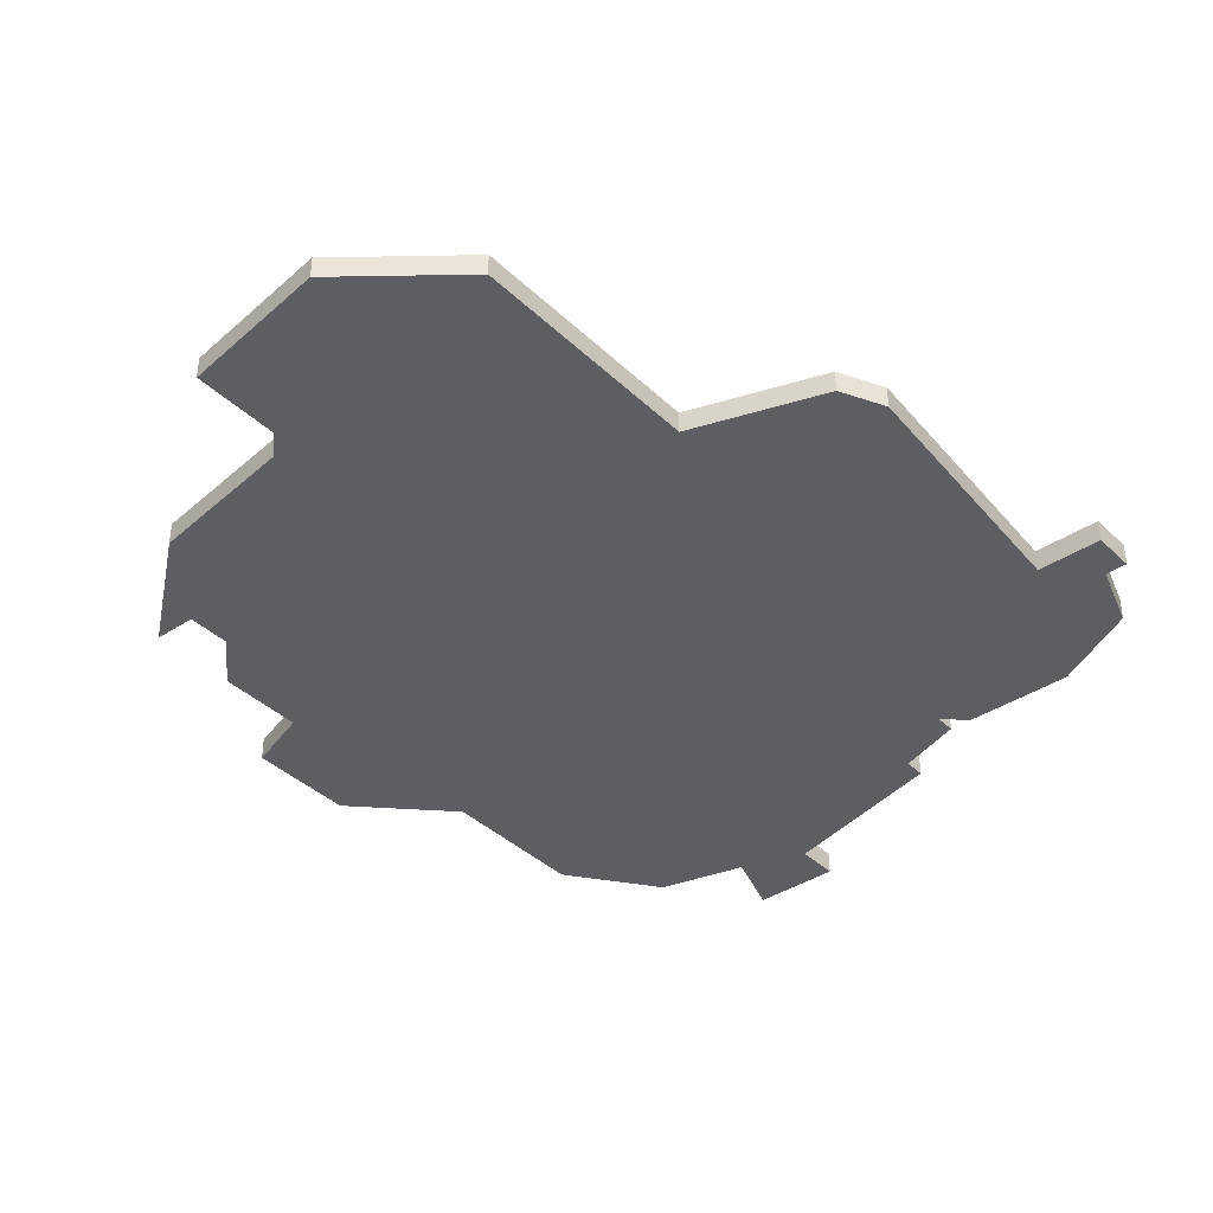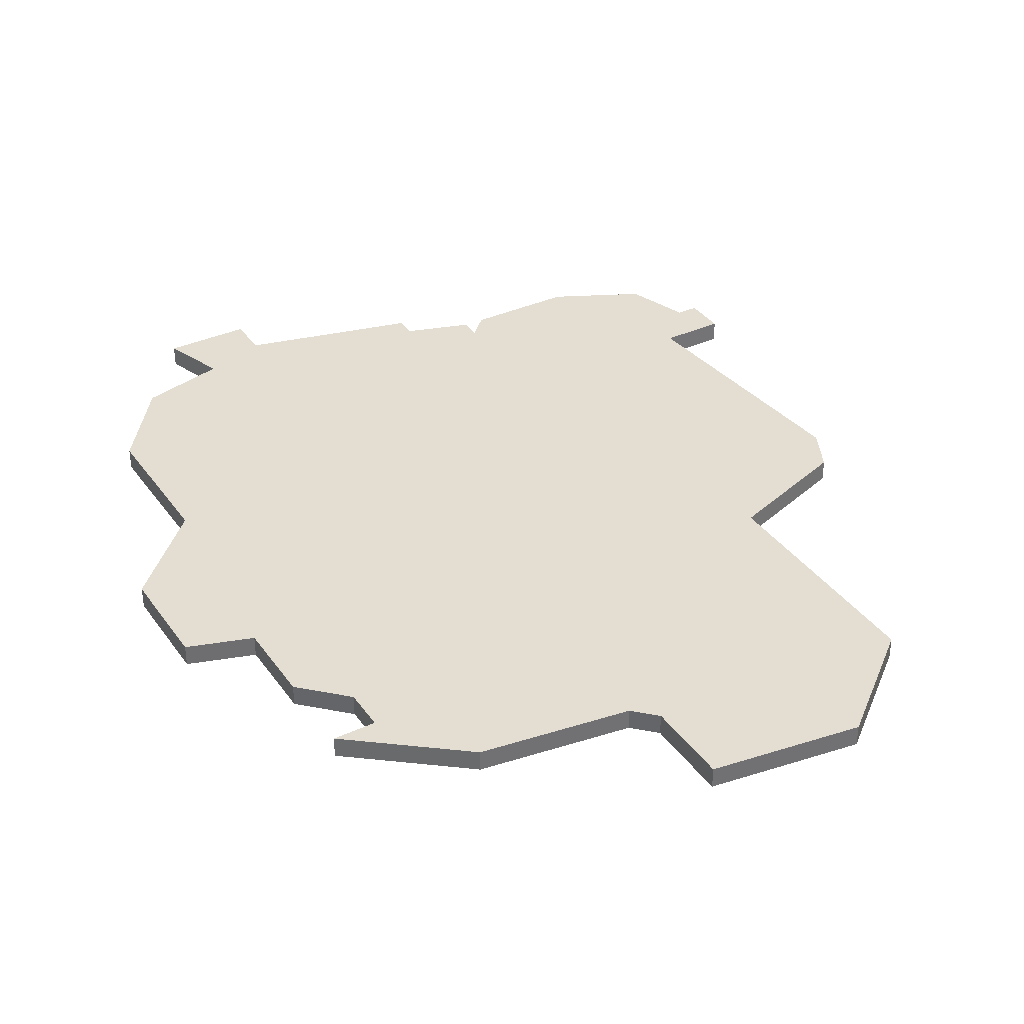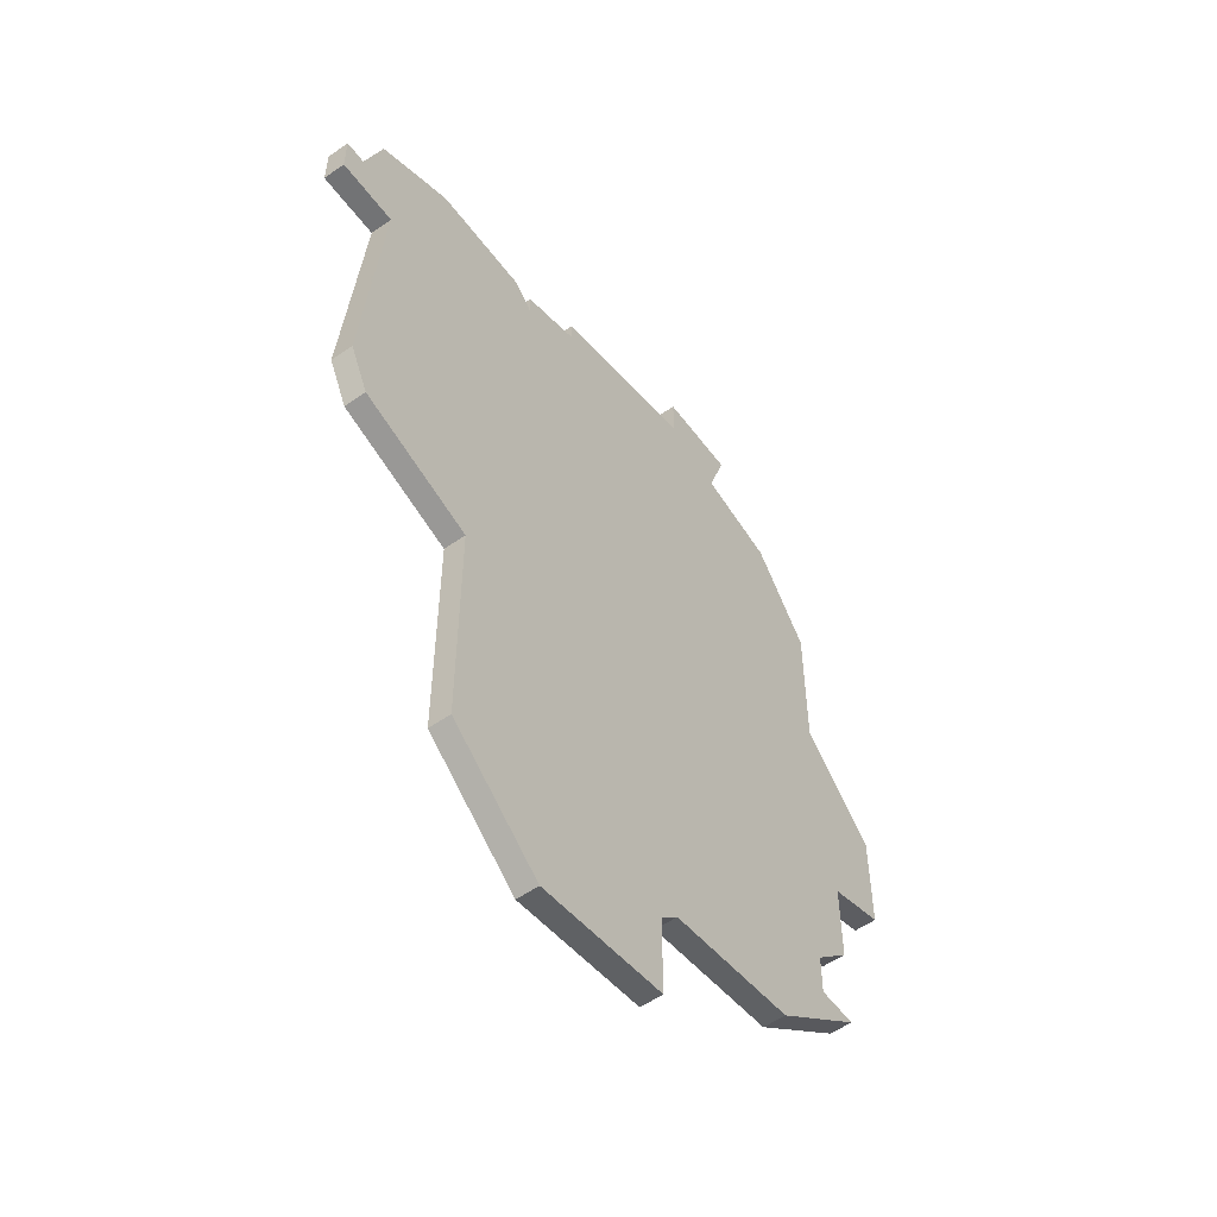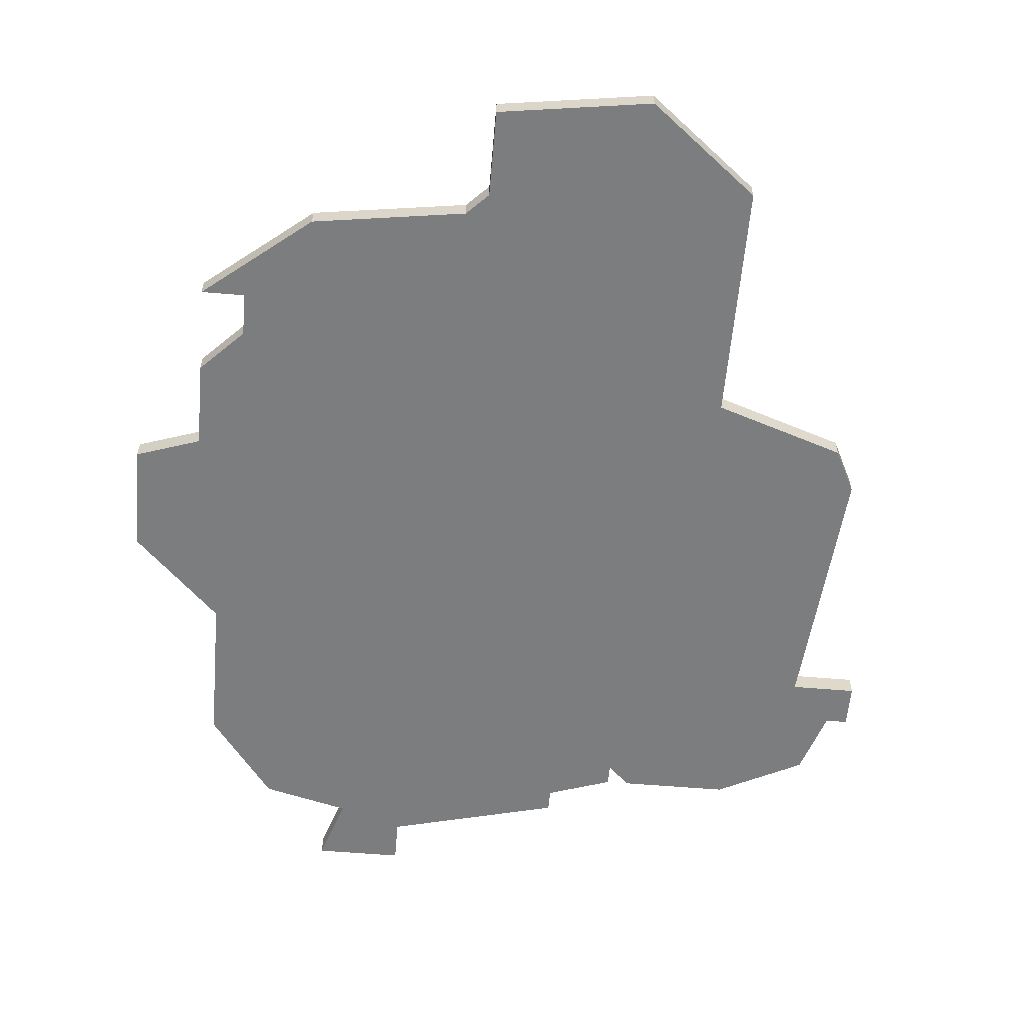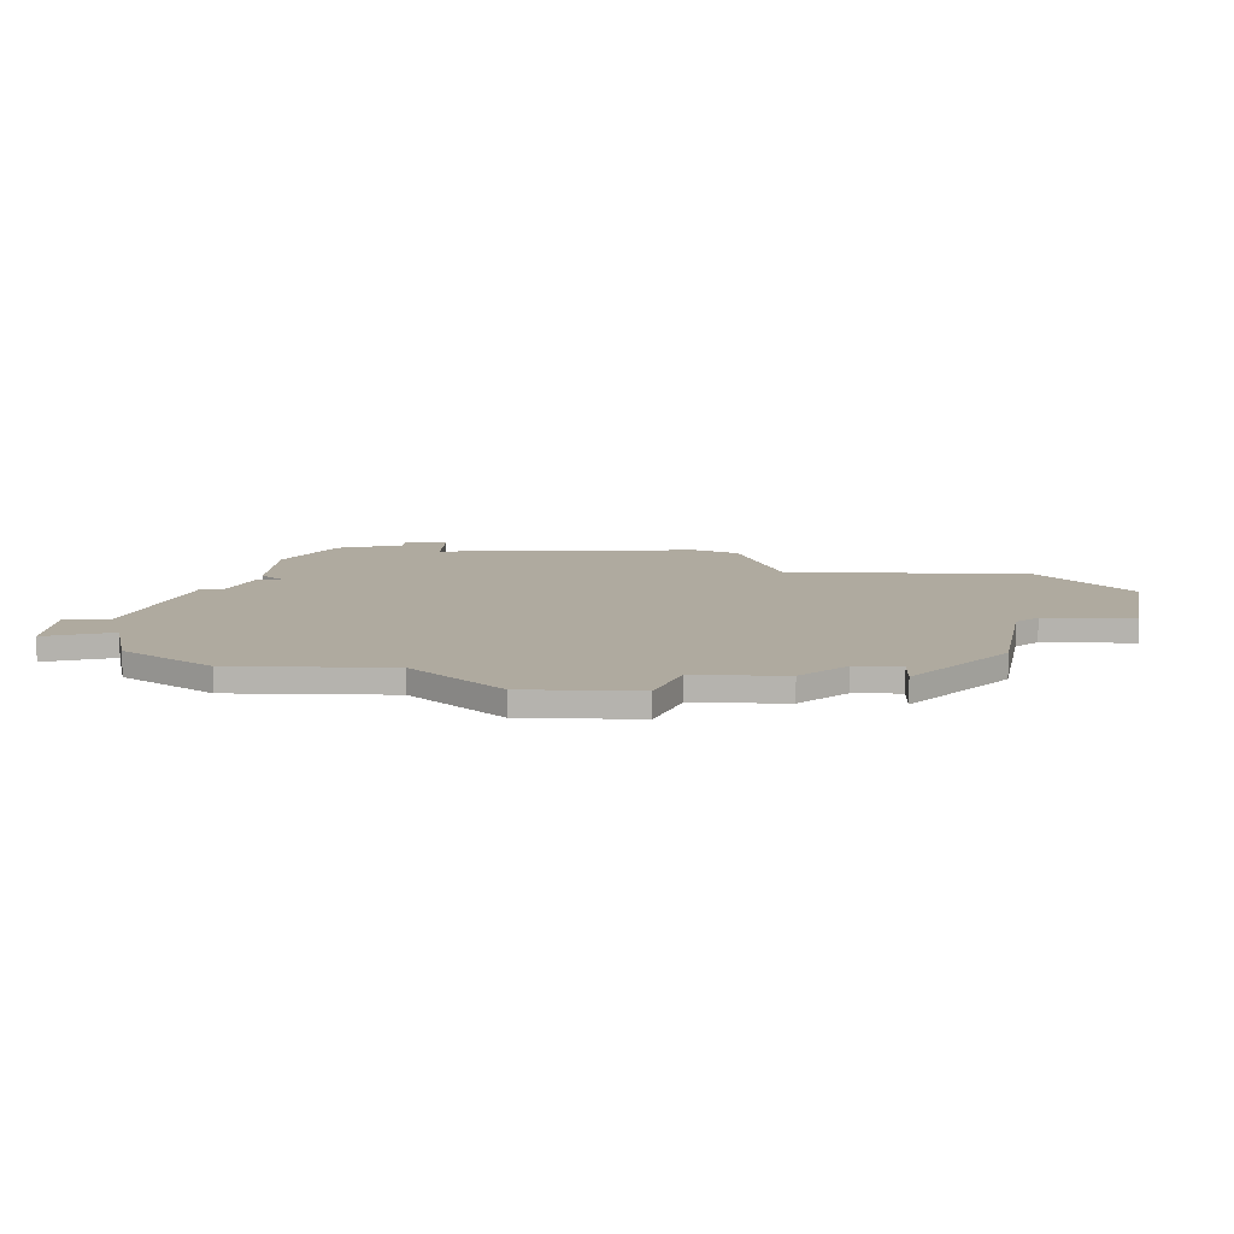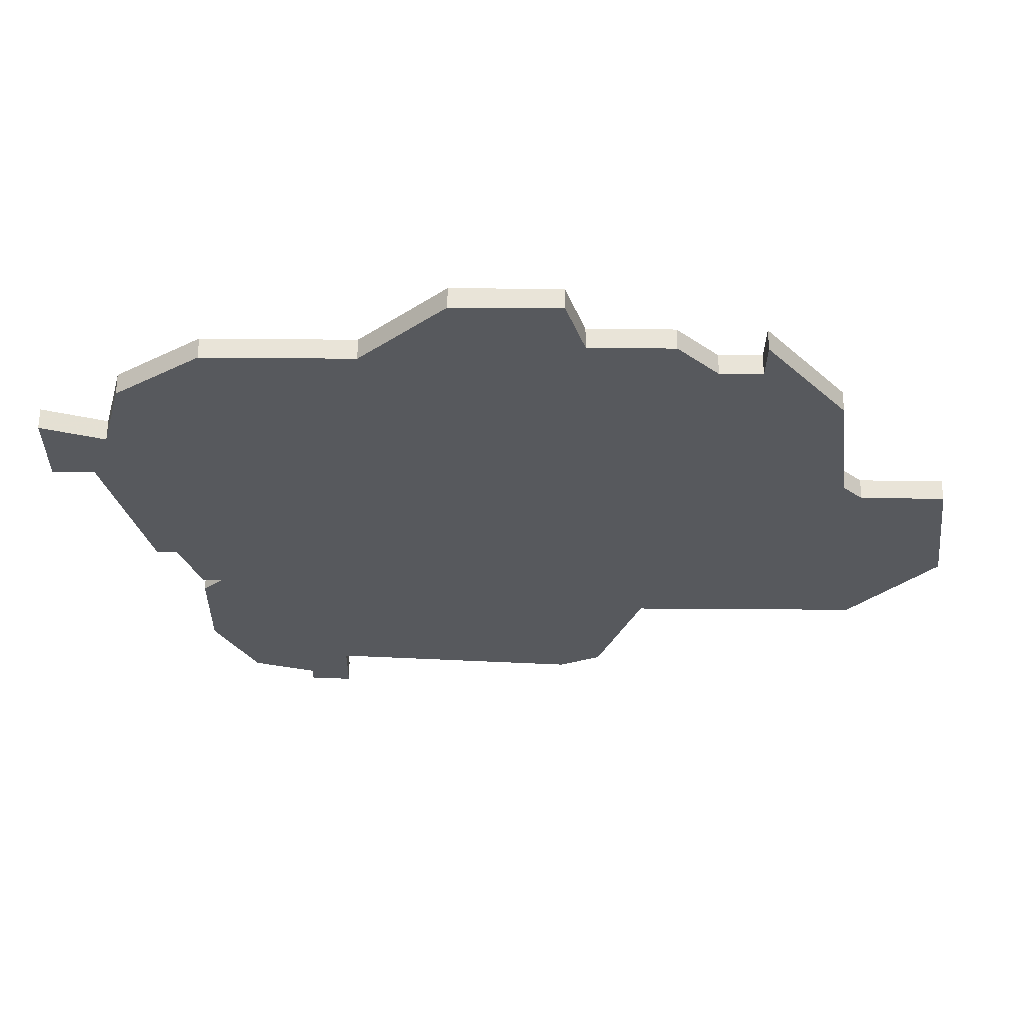
<metadata>
{"format":"obj","ext":"obj","renderer":"f3d","projection":"perspective","resolution":1024,"background":"white","views":[{"elev":-38.3,"azim":39.9,"up":"+Z"},{"elev":36.0,"azim":-30.7,"up":"+Z"},{"elev":-55.9,"azim":126.2,"up":"+Y"},{"elev":-59.0,"azim":-4.9,"up":"+Z"},{"elev":9.4,"azim":-87.6,"up":"+Z"},{"elev":-29.4,"azim":-90.8,"up":"+Z"}]}
</metadata>
<code>
v 2650 -1180 0
v 2651 -1183 0
v 2647 -1184 0
v 2644 -1188 0
v 2644 -1195 0
v 2640 -1199 0
v 2640 -1204 0
v 2643 -1205 0
v 2643 -1209 0
v 2645 -1211 0
v 2645 -1213 0
v 2643 -1213 0
v 2648 -1217 0
v 2655 -1218 0
v 2656 -1219 0
v 2656 -1223 0
v 2663 -1224 0
v 2668 -1220 0
v 2668 -1209 0
v 2674 -1207 0
v 2675 -1205 0
v 2674 -1193 0
v 2677 -1193 0
v 2677 -1191 0
v 2676 -1191 0
v 2675 -1188 0
v 2671 -1186 0
v 2666 -1186 0
v 2665 -1187 0
v 2665 -1186 0
v 2662 -1185 0
v 2662 -1184 0
v 2654 -1182 0
v 2654 -1180 0
v 2650 -1180 1
v 2651 -1183 1
v 2647 -1184 1
v 2644 -1188 1
v 2644 -1195 1
v 2640 -1199 1
v 2640 -1204 1
v 2643 -1205 1
v 2643 -1209 1
v 2645 -1211 1
v 2645 -1213 1
v 2643 -1213 1
v 2648 -1217 1
v 2655 -1218 1
v 2656 -1219 1
v 2656 -1223 1
v 2663 -1224 1
v 2668 -1220 1
v 2668 -1209 1
v 2674 -1207 1
v 2675 -1205 1
v 2674 -1193 1
v 2677 -1193 1
v 2677 -1191 1
v 2676 -1191 1
v 2675 -1188 1
v 2671 -1186 1
v 2666 -1186 1
v 2665 -1187 1
v 2665 -1186 1
v 2662 -1185 1
v 2662 -1184 1
v 2654 -1182 1
v 2654 -1180 1
f 2 1 34
f 4 3 2
f 7 6 5
f 10 9 8
f 13 12 11
f 17 16 15
f 19 18 17
f 21 20 19
f 24 23 22
f 27 26 25
f 29 28 27
f 31 30 29
f 33 32 31
f 2 34 33
f 5 4 2
f 8 7 5
f 13 11 10
f 17 15 14
f 22 21 19
f 25 24 22
f 29 27 25
f 33 31 29
f 5 2 33
f 10 8 5
f 14 13 10
f 19 17 14
f 29 25 22
f 5 33 29
f 14 10 5
f 22 19 14
f 5 29 22
f 22 14 5
f 68 35 36
f 36 37 38
f 39 40 41
f 42 43 44
f 45 46 47
f 49 50 51
f 51 52 53
f 53 54 55
f 56 57 58
f 59 60 61
f 61 62 63
f 63 64 65
f 65 66 67
f 67 68 36
f 36 38 39
f 39 41 42
f 44 45 47
f 48 49 51
f 53 55 56
f 56 58 59
f 59 61 63
f 63 65 67
f 67 36 39
f 39 42 44
f 44 47 48
f 48 51 53
f 56 59 63
f 63 67 39
f 39 44 48
f 48 53 56
f 56 63 39
f 39 48 56
f 36 35 2
f 2 35 1
f 37 36 3
f 3 36 2
f 38 37 4
f 4 37 3
f 39 38 5
f 5 38 4
f 40 39 6
f 6 39 5
f 41 40 7
f 7 40 6
f 42 41 8
f 8 41 7
f 43 42 9
f 9 42 8
f 44 43 10
f 10 43 9
f 45 44 11
f 11 44 10
f 46 45 12
f 12 45 11
f 47 46 13
f 13 46 12
f 48 47 14
f 14 47 13
f 49 48 15
f 15 48 14
f 50 49 16
f 16 49 15
f 51 50 17
f 17 50 16
f 52 51 18
f 18 51 17
f 53 52 19
f 19 52 18
f 54 53 20
f 20 53 19
f 55 54 21
f 21 54 20
f 56 55 22
f 22 55 21
f 57 56 23
f 23 56 22
f 58 57 24
f 24 57 23
f 59 58 25
f 25 58 24
f 60 59 26
f 26 59 25
f 61 60 27
f 27 60 26
f 62 61 28
f 28 61 27
f 63 62 29
f 29 62 28
f 64 63 30
f 30 63 29
f 65 64 31
f 31 64 30
f 66 65 32
f 32 65 31
f 67 66 33
f 33 66 32
f 35 68 1
f 1 68 34
f 68 67 34
f 34 67 33

</code>
